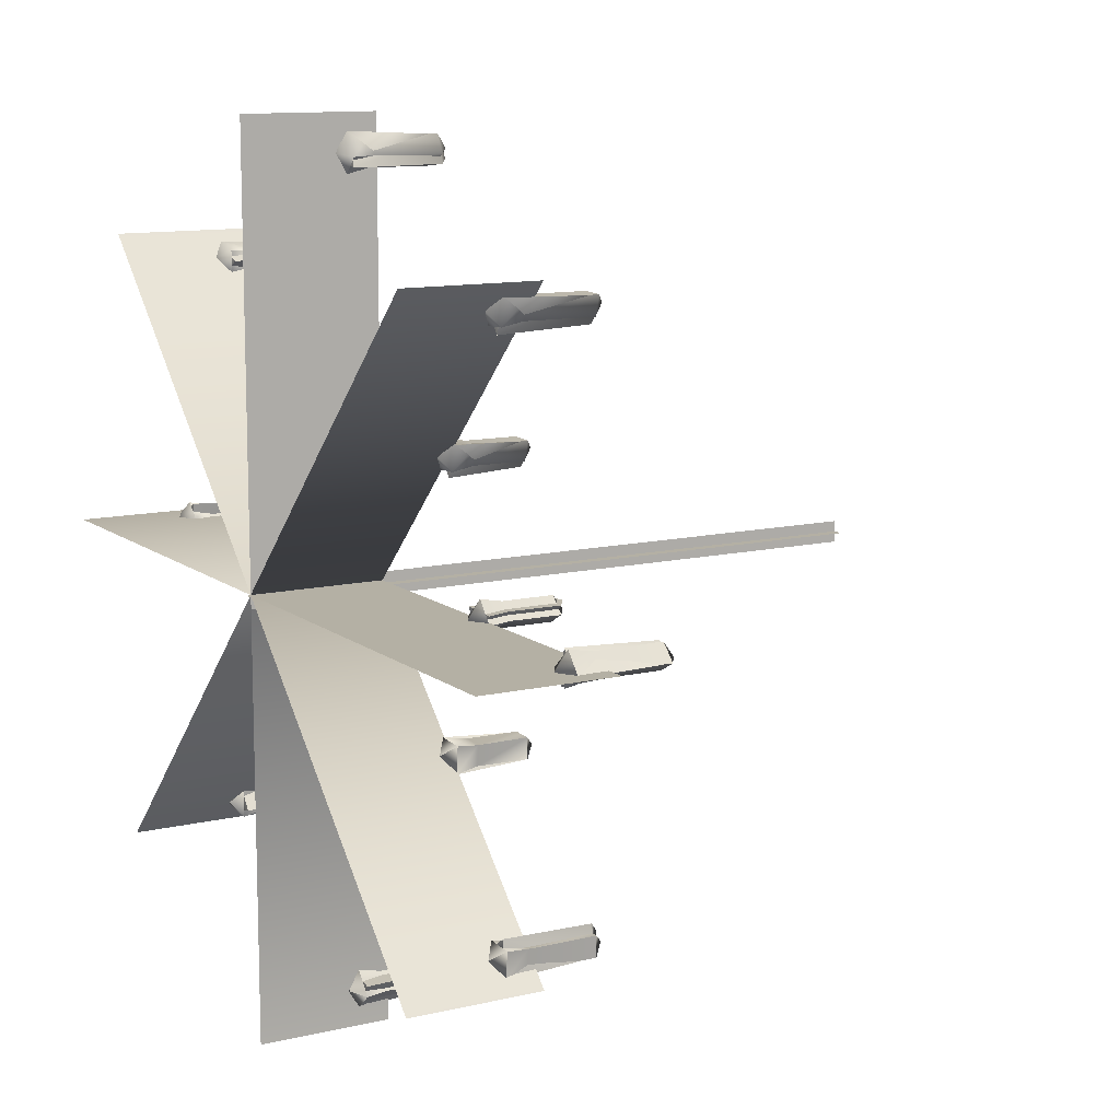
<metadata>
{"format":"obj","ext":"obj","renderer":"f3d","projection":"perspective","resolution":1024,"background":"white","views":[{"elev":11.4,"azim":-119.9,"up":"+Y"}]}
</metadata>
<code>
v -0.1058 -0.01051 0
v -0.1058 -0.01051 -1.524
v 0.07028 -0.01051 0
v 0.07028 -0.01051 -1.524
v -3.56 0.01063 -5.316
v -3.56 0.01063 -4.225
v -0.01696 0.01063 -5.316
v -0.01696 0.01063 -4.225
v -0.1058 -0.01051 -3.211
v 0.07028 -0.01051 -3.211
v -0.1058 -0.01051 -5.316
v 0.07028 -0.01051 -5.316
v -0.01696 3.554 -5.316
v -0.01696 3.554 -4.225
v -2.522 -2.495 -5.316
v -2.522 -2.495 -4.225
v -0.01696 -3.532 -5.316
v -0.01696 -3.532 -4.225
v 2.488 -2.495 -5.316
v 2.488 -2.495 -4.225
v 3.526 0.01063 -5.316
v 3.526 0.01063 -4.225
v 2.488 2.516 -5.316
v 2.488 2.516 -4.225
v -2.522 2.516 -5.316
v -2.522 2.516 -4.225
v -3.262 0.01765 -4.563
v -3.104 0.00884 -4.473
v -3.235 -0.1135 -4.473
v -3.28 0.1633 -4.473
v -3.42 -0.006979 -4.473
v -3.242 -0.07794 -3.723
v -3.147 0.01278 -3.727
v -3.274 0.01719 -3.648
v -3.272 0.1278 -3.727
v -3.381 0.001001 -4.288
v -3.242 -0.07794 -4.288
v -1.596 0.01765 -4.324
v -1.438 0.00884 -4.234
v -1.568 -0.1135 -4.234
v -1.614 0.1633 -4.234
v -1.754 -0.006979 -4.234
v -1.576 -0.07794 -3.627
v -1.48 0.01278 -3.631
v -1.607 0.01719 -3.551
v -1.605 0.1278 -3.631
v -1.715 0.001001 -4.05
v -1.576 -0.07794 -4.05
v -2.316 -2.279 -4.563
v -2.199 -2.174 -4.473
v -2.205 -2.352 -4.473
v -2.432 -2.189 -4.473
v -2.411 -2.408 -4.473
v -2.235 -2.333 -3.723
v -2.232 -2.201 -3.727
v -2.325 -2.288 -3.648
v -2.401 -2.208 -3.727
v -2.389 -2.375 -4.288
v -2.235 -2.333 -4.288
v -1.138 -1.101 -4.324
v -1.02 -0.9954 -4.234
v -1.026 -1.174 -4.234
v -1.254 -1.011 -4.234
v -1.232 -1.23 -4.234
v -1.057 -1.154 -3.627
v -1.053 -1.023 -3.631
v -1.146 -1.109 -3.551
v -1.223 -1.03 -3.631
v -1.211 -1.197 -4.05
v -1.057 -1.154 -4.05
v -0.02398 -3.234 -4.563
v -0.01517 -3.077 -4.473
v 0.1071 -3.207 -4.473
v -0.1697 -3.253 -4.473
v 0.000646 -3.392 -4.473
v 0.07161 -3.215 -3.723
v -0.01911 -3.119 -3.727
v -0.02352 -3.246 -3.648
v -0.1342 -3.244 -3.727
v -0.007334 -3.354 -4.288
v 0.07161 -3.215 -4.288
v -0.02398 -1.568 -4.324
v -0.01517 -1.41 -4.234
v 0.1071 -1.541 -4.234
v -0.1697 -1.586 -4.234
v 0.000646 -1.726 -4.234
v 0.07161 -1.548 -3.627
v -0.01911 -1.453 -3.631
v -0.02352 -1.58 -3.551
v -0.1342 -1.578 -3.631
v -0.007334 -1.687 -4.05
v 0.07161 -1.548 -4.05
v 2.273 -2.289 -4.563
v 2.167 -2.171 -4.473
v 2.346 -2.177 -4.473
v 2.183 -2.405 -4.473
v 2.402 -2.383 -4.473
v 2.326 -2.207 -3.723
v 2.195 -2.204 -3.727
v 2.281 -2.297 -3.648
v 2.202 -2.374 -3.727
v 2.369 -2.362 -4.288
v 2.326 -2.207 -4.288
v 1.094 -1.111 -4.324
v 0.9891 -0.9929 -4.234
v 1.168 -0.9986 -4.234
v 1.004 -1.227 -4.234
v 1.223 -1.205 -4.234
v 1.148 -1.029 -3.627
v 1.016 -1.026 -3.631
v 1.103 -1.119 -3.551
v 1.023 -1.196 -3.631
v 1.191 -1.183 -4.05
v 1.148 -1.029 -4.05
v 3.228 0.003612 -4.563
v 3.07 0.01242 -4.473
v 3.201 0.1347 -4.473
v 3.246 -0.1421 -4.473
v 3.386 0.02824 -4.473
v 3.208 0.0992 -3.723
v 3.113 0.008484 -3.727
v 3.24 0.004069 -3.648
v 3.238 -0.1066 -3.727
v 3.348 0.02026 -4.288
v 3.208 0.0992 -4.288
v 1.562 0.003612 -4.324
v 1.404 0.01242 -4.234
v 1.534 0.1347 -4.234
v 1.58 -0.1421 -4.234
v 1.72 0.02824 -4.234
v 1.542 0.0992 -3.627
v 1.446 0.008484 -3.631
v 1.573 0.004069 -3.551
v 1.572 -0.1066 -3.631
v 1.681 0.02026 -4.05
v 1.542 0.0992 -4.05
v 2.283 2.3 -4.563
v 2.165 2.195 -4.473
v 2.171 2.374 -4.473
v 2.399 2.21 -4.473
v 2.377 2.429 -4.473
v 2.201 2.354 -3.723
v 2.198 2.222 -3.727
v 2.291 2.309 -3.648
v 2.368 2.229 -3.727
v 2.355 2.396 -4.288
v 2.201 2.354 -4.288
v 1.104 1.122 -4.324
v 0.9866 1.017 -4.234
v 0.9923 1.195 -4.234
v 1.22 1.032 -4.234
v 1.199 1.251 -4.234
v 1.023 1.176 -3.627
v 1.019 1.044 -3.631
v 1.112 1.131 -3.551
v 1.189 1.051 -3.631
v 1.177 1.218 -4.05
v 1.023 1.176 -4.05
v -0.009943 3.256 -4.563
v -0.01875 3.098 -4.473
v -0.1411 3.228 -4.473
v 0.1357 3.274 -4.473
v -0.03457 3.414 -4.473
v -0.1055 3.236 -3.723
v -0.01482 3.14 -3.727
v -0.0104 3.267 -3.648
v 0.1003 3.266 -3.727
v -0.02659 3.375 -4.288
v -0.1055 3.236 -4.288
v -0.009943 1.589 -4.324
v -0.01875 1.432 -4.234
v -0.1411 1.562 -4.234
v 0.1357 1.608 -4.234
v -0.03457 1.747 -4.234
v -0.1055 1.57 -3.627
v -0.01482 1.474 -3.631
v -0.0104 1.601 -3.551
v 0.1003 1.599 -3.631
v -0.02659 1.709 -4.05
v -0.1055 1.57 -4.05
v -2.307 2.31 -4.563
v -2.201 2.193 -4.473
v -2.38 2.198 -4.473
v -2.217 2.426 -4.473
v -2.436 2.405 -4.473
v -2.36 2.229 -3.723
v -2.229 2.225 -3.727
v -2.315 2.318 -3.648
v -2.236 2.395 -3.727
v -2.403 2.383 -4.288
v -2.36 2.229 -4.288
v -1.128 1.132 -4.324
v -1.023 1.014 -4.234
v -1.202 1.02 -4.234
v -1.038 1.248 -4.234
v -1.257 1.226 -4.234
v -1.182 1.05 -3.627
v -1.05 1.047 -3.631
v -1.137 1.14 -3.551
v -1.057 1.217 -3.631
v -1.224 1.205 -4.05
v -1.182 1.05 -4.05
v -3.386 0.0006763 -3.722
v -3.146 0.01284 -4.288
v -3.275 0.1276 -4.288
v -1.719 0.0006763 -3.625
v -1.479 0.01284 -4.05
v -1.609 0.1276 -4.05
v -2.392 -2.379 -3.722
v -2.231 -2.2 -4.288
v -2.403 -2.21 -4.288
v -1.214 -1.2 -3.625
v -1.053 -1.022 -4.05
v -1.225 -1.032 -4.05
v -0.007009 -3.358 -3.722
v -0.01917 -3.118 -4.288
v -0.134 -3.247 -4.288
v -0.007009 -1.692 -3.625
v -0.01917 -1.452 -4.05
v -0.134 -1.581 -4.05
v 2.372 -2.365 -3.722
v 2.194 -2.203 -4.288
v 2.204 -2.376 -4.288
v 1.194 -1.186 -3.625
v 1.016 -1.025 -4.05
v 1.026 -1.197 -4.05
v 3.352 0.02058 -3.722
v 3.112 0.008418 -4.288
v 3.241 -0.1064 -4.288
v 1.686 0.02058 -3.625
v 1.445 0.008418 -4.05
v 1.575 -0.1064 -4.05
v 2.358 2.4 -3.722
v 2.197 2.222 -4.288
v 2.369 2.232 -4.288
v 1.18 1.222 -3.625
v 1.019 1.043 -4.05
v 1.191 1.053 -4.05
v -0.02692 3.38 -3.722
v -0.01475 3.14 -4.288
v 0.1 3.269 -4.288
v -0.02692 1.713 -3.625
v -0.01475 1.473 -4.05
v 0.1 1.602 -4.05
v -2.406 2.386 -3.722
v -2.228 2.225 -4.288
v -2.238 2.397 -4.288
v -1.228 1.207 -3.625
v -1.049 1.046 -4.05
v -1.06 1.219 -4.05
v -0.01775 -0.09853 0
v -0.01775 -0.09853 -1.524
v -0.01775 0.07752 0
v -0.01775 0.07752 -1.524
v -0.01775 -0.09853 -3.211
v -0.01775 0.07752 -3.211
v -0.01775 -0.09853 -5.316
v -0.01775 0.07752 -5.316
v -3.182 -0.1135 -4.473
v -3.227 0.1633 -4.473
v -3.189 -0.07794 -3.723
v -3.219 0.1278 -3.727
v -3.221 0.01719 -3.648
v -1.754 0.06352 -4.234
v -1.438 0.07934 -4.234
v -1.719 0.07118 -3.625
v -1.576 -0.06873 -3.627
v -1.607 0.08769 -3.551
v -1.48 0.08328 -3.631
v -2.133 -2.282 -4.473
v -2.361 -2.119 -4.473
v -2.164 -2.263 -3.723
v -2.33 -2.138 -3.727
v -2.253 -2.217 -3.648
v -0.9785 -1.242 -4.234
v -1.009 -1.223 -3.627
v -1.14 -1.118 -3.551
v -1.049 -1.029 -3.631
v 0.1071 -3.121 -4.473
v -0.1697 -3.167 -4.473
v 0.07161 -3.129 -3.723
v -0.1342 -3.159 -3.727
v -0.02352 -3.16 -3.648
v 0.1071 -1.469 -4.234
v -0.1697 -1.514 -4.234
v 0.07161 -1.476 -3.627
v -0.1342 -1.506 -3.631
v -0.02352 -1.508 -3.551
v 2.255 -2.1 -4.473
v 2.092 -2.328 -4.473
v 2.235 -2.131 -3.727
v 2.111 -2.297 -3.727
v 2.19 -2.22 -3.648
v 1.092 -0.9409 -4.234
v 0.9286 -1.169 -4.234
v 1.072 -0.9713 -3.627
v 0.9477 -1.138 -3.631
v 1.027 -1.061 -3.551
v 3.116 0.1347 -4.473
v 3.162 -0.1421 -4.473
v 3.124 0.0992 -3.723
v 3.154 -0.1066 -3.727
v 3.155 0.004069 -3.648
v 1.452 0.1347 -4.234
v 1.498 -0.1421 -4.234
v 1.46 0.0992 -3.627
v 1.489 -0.1066 -3.631
v 1.491 0.004069 -3.551
v 2.105 2.289 -4.473
v 2.333 2.126 -4.473
v 2.136 2.269 -3.723
v 2.302 2.145 -3.727
v 2.225 2.224 -3.648
v 0.9445 1.102 -4.234
v 1.172 0.938 -4.234
v 0.975 1.082 -3.627
v 1.141 0.9572 -3.631
v 1.064 1.037 -3.551
v -0.1411 3.15 -4.473
v 0.1357 3.195 -4.473
v -0.1055 3.157 -3.723
v 0.1003 3.187 -3.727
v -0.0104 3.189 -3.648
v -0.1411 1.497 -4.234
v 0.1357 1.542 -4.234
v -0.1055 1.504 -3.627
v 0.1003 1.534 -3.631
v -0.0104 1.536 -3.551
v -2.32 2.141 -4.473
v -2.157 2.369 -4.473
v -2.3 2.171 -3.723
v -2.176 2.338 -3.727
v -2.255 2.261 -3.648
v -1.148 0.9706 -4.234
v -0.9848 1.198 -4.234
v -1.129 1.001 -3.627
v -1.004 1.167 -3.631
v -1.084 1.091 -3.551
v -1.479 0.08334 -4.05
v -1.715 0.0715 -4.05
v -0.007334 -1.687 -4.05
v 0.07161 -1.476 -4.05
v -0.007009 -1.687 -3.625
v -3.382 0.0006763 -3.722
v -3.381 0.001001 -4.288
v -3.189 -0.07794 -4.288
v -3.222 0.1276 -4.288
v -1.576 -0.07169 -4.05
v -2.387 -2.373 -3.722
v -2.389 -2.375 -4.288
v -2.164 -2.263 -4.288
v -2.332 -2.14 -4.288
v -1.211 -1.197 -4.05
v -1.009 -1.223 -4.05
v -1.048 -1.028 -4.05
v -0.007009 -3.352 -3.722
v -0.007334 -3.354 -4.288
v 0.07161 -3.129 -4.288
v -0.134 -3.162 -4.288
v -0.134 -1.509 -4.05
v 2.365 -2.359 -3.722
v 2.369 -2.361 -4.288
v 2.235 -2.131 -4.288
v 2.113 -2.299 -4.288
v 1.188 -1.182 -3.625
v 1.19 -1.183 -4.05
v 1.072 -0.9713 -4.05
v 0.95 -1.14 -4.05
v 3.346 0.02058 -3.722
v 3.347 0.02026 -4.288
v 3.124 0.0992 -4.288
v 3.157 -0.1064 -4.288
v 1.679 0.02058 -3.625
v 1.681 0.02026 -4.05
v 1.46 0.0992 -4.05
v 1.492 -0.1064 -4.05
v 2.353 2.394 -3.722
v 2.355 2.396 -4.288
v 2.136 2.269 -4.288
v 2.304 2.147 -4.288
v 1.176 1.215 -3.625
v 1.177 1.218 -4.05
v 0.975 1.082 -4.05
v 1.143 0.9595 -4.05
v -0.02692 3.374 -3.722
v -0.02659 3.375 -4.288
v -0.1055 3.157 -4.288
v 0.1 3.19 -4.288
v -0.02692 1.708 -3.625
v -0.02659 1.709 -4.05
v -0.1055 1.504 -4.05
v 0.1 1.537 -4.05
v -2.402 2.382 -3.722
v -2.403 2.383 -4.288
v -2.3 2.171 -4.288
v -2.178 2.34 -4.288
v -1.224 1.204 -3.625
v -1.224 1.204 -4.05
v -1.129 1.001 -4.05
v -1.006 1.169 -4.05
g chandelier_arms lod_high chandelier_govs
f 1 2 3
f 3 2 4
f 5 6 7
f 7 6 8
f 2 9 4
f 4 9 10
f 9 11 10
f 10 11 12
f 13 14 7
f 7 14 8
f 15 16 7
f 7 16 8
f 17 18 7
f 7 18 8
f 19 20 7
f 7 20 8
f 21 22 7
f 7 22 8
f 23 24 7
f 7 24 8
f 25 26 7
f 7 26 8
g chandeleir_candles lod_high chandelier_govs
f 27 28 29
f 27 30 28
f 27 31 30
f 32 33 34
f 33 35 34
f 36 29 37
f 38 39 40
f 38 41 39
f 38 42 41
f 43 44 45
f 44 46 45
f 47 40 48
f 49 50 51
f 49 52 50
f 49 53 52
f 54 55 56
f 55 57 56
f 58 51 59
f 60 61 62
f 60 63 61
f 60 64 63
f 65 66 67
f 66 68 67
f 69 62 70
f 71 72 73
f 71 74 72
f 71 75 74
f 76 77 78
f 77 79 78
f 80 73 81
f 82 83 84
f 82 85 83
f 82 86 85
f 87 88 89
f 88 90 89
f 91 84 92
f 93 94 95
f 93 96 94
f 93 97 96
f 98 99 100
f 99 101 100
f 102 95 103
f 104 105 106
f 104 107 105
f 104 108 107
f 109 110 111
f 110 112 111
f 113 106 114
f 115 116 117
f 115 118 116
f 115 119 118
f 120 121 122
f 121 123 122
f 124 117 125
f 126 127 128
f 126 129 127
f 126 130 129
f 131 132 133
f 132 134 133
f 135 128 136
f 137 138 139
f 137 140 138
f 137 141 140
f 142 143 144
f 143 145 144
f 146 139 147
f 148 149 150
f 148 151 149
f 148 152 151
f 153 154 155
f 154 156 155
f 157 150 158
f 159 160 161
f 159 162 160
f 159 163 162
f 164 165 166
f 165 167 166
f 168 161 169
f 170 171 172
f 170 173 171
f 170 174 173
f 175 176 177
f 176 178 177
f 179 172 180
f 181 182 183
f 181 184 182
f 181 185 184
f 186 187 188
f 187 189 188
f 190 183 191
f 192 193 194
f 192 195 193
f 192 196 195
f 197 198 199
f 198 200 199
f 201 194 202
f 27 29 31
f 31 29 36
f 32 34 203
f 203 34 35
f 36 37 203
f 203 37 32
f 37 204 32
f 32 204 33
f 204 205 33
f 33 205 35
f 205 36 35
f 35 36 203
f 29 28 37
f 37 28 204
f 28 30 204
f 204 30 205
f 30 31 205
f 205 31 36
f 38 40 42
f 42 40 47
f 43 45 206
f 206 45 46
f 47 48 206
f 206 48 43
f 48 207 43
f 43 207 44
f 207 208 44
f 44 208 46
f 208 47 46
f 46 47 206
f 40 39 48
f 48 39 207
f 39 41 207
f 207 41 208
f 41 42 208
f 208 42 47
f 49 51 53
f 53 51 58
f 54 56 209
f 209 56 57
f 58 59 209
f 209 59 54
f 59 210 54
f 54 210 55
f 210 211 55
f 55 211 57
f 211 58 57
f 57 58 209
f 51 50 59
f 59 50 210
f 50 52 210
f 210 52 211
f 52 53 211
f 211 53 58
f 60 62 64
f 64 62 69
f 65 67 212
f 212 67 68
f 69 70 212
f 212 70 65
f 70 213 65
f 65 213 66
f 213 214 66
f 66 214 68
f 214 69 68
f 68 69 212
f 62 61 70
f 70 61 213
f 61 63 213
f 213 63 214
f 63 64 214
f 214 64 69
f 71 73 75
f 75 73 80
f 76 78 215
f 215 78 79
f 80 81 215
f 215 81 76
f 81 216 76
f 76 216 77
f 216 217 77
f 77 217 79
f 217 80 79
f 79 80 215
f 73 72 81
f 81 72 216
f 72 74 216
f 216 74 217
f 74 75 217
f 217 75 80
f 82 84 86
f 86 84 91
f 87 89 218
f 218 89 90
f 91 92 218
f 218 92 87
f 92 219 87
f 87 219 88
f 219 220 88
f 88 220 90
f 220 91 90
f 90 91 218
f 84 83 92
f 92 83 219
f 83 85 219
f 219 85 220
f 85 86 220
f 220 86 91
f 93 95 97
f 97 95 102
f 98 100 221
f 221 100 101
f 102 103 221
f 221 103 98
f 103 222 98
f 98 222 99
f 222 223 99
f 99 223 101
f 223 102 101
f 101 102 221
f 95 94 103
f 103 94 222
f 94 96 222
f 222 96 223
f 96 97 223
f 223 97 102
f 104 106 108
f 108 106 113
f 109 111 224
f 224 111 112
f 113 114 224
f 224 114 109
f 114 225 109
f 109 225 110
f 225 226 110
f 110 226 112
f 226 113 112
f 112 113 224
f 106 105 114
f 114 105 225
f 105 107 225
f 225 107 226
f 107 108 226
f 226 108 113
f 115 117 119
f 119 117 124
f 120 122 227
f 227 122 123
f 124 125 227
f 227 125 120
f 125 228 120
f 120 228 121
f 228 229 121
f 121 229 123
f 229 124 123
f 123 124 227
f 117 116 125
f 125 116 228
f 116 118 228
f 228 118 229
f 118 119 229
f 229 119 124
f 126 128 130
f 130 128 135
f 131 133 230
f 230 133 134
f 135 136 230
f 230 136 131
f 136 231 131
f 131 231 132
f 231 232 132
f 132 232 134
f 232 135 134
f 134 135 230
f 128 127 136
f 136 127 231
f 127 129 231
f 231 129 232
f 129 130 232
f 232 130 135
f 137 139 141
f 141 139 146
f 142 144 233
f 233 144 145
f 146 147 233
f 233 147 142
f 147 234 142
f 142 234 143
f 234 235 143
f 143 235 145
f 235 146 145
f 145 146 233
f 139 138 147
f 147 138 234
f 138 140 234
f 234 140 235
f 140 141 235
f 235 141 146
f 148 150 152
f 152 150 157
f 153 155 236
f 236 155 156
f 157 158 236
f 236 158 153
f 158 237 153
f 153 237 154
f 237 238 154
f 154 238 156
f 238 157 156
f 156 157 236
f 150 149 158
f 158 149 237
f 149 151 237
f 237 151 238
f 151 152 238
f 238 152 157
f 159 161 163
f 163 161 168
f 164 166 239
f 239 166 167
f 168 169 239
f 239 169 164
f 169 240 164
f 164 240 165
f 240 241 165
f 165 241 167
f 241 168 167
f 167 168 239
f 161 160 169
f 169 160 240
f 160 162 240
f 240 162 241
f 162 163 241
f 241 163 168
f 170 172 174
f 174 172 179
f 175 177 242
f 242 177 178
f 179 180 242
f 242 180 175
f 180 243 175
f 175 243 176
f 243 244 176
f 176 244 178
f 244 179 178
f 178 179 242
f 172 171 180
f 180 171 243
f 171 173 243
f 243 173 244
f 173 174 244
f 244 174 179
f 181 183 185
f 185 183 190
f 186 188 245
f 245 188 189
f 190 191 245
f 245 191 186
f 191 246 186
f 186 246 187
f 246 247 187
f 187 247 189
f 247 190 189
f 189 190 245
f 183 182 191
f 191 182 246
f 182 184 246
f 246 184 247
f 184 185 247
f 247 185 190
f 192 194 196
f 196 194 201
f 197 199 248
f 248 199 200
f 201 202 248
f 248 202 197
f 202 249 197
f 197 249 198
f 249 250 198
f 198 250 200
f 250 201 200
f 200 201 248
f 194 193 202
f 202 193 249
f 193 195 249
f 249 195 250
f 195 196 250
f 250 196 201
g chandelier_arms1 lod_high chandelier_govs
f 251 252 253
f 253 252 254
f 252 255 254
f 254 255 256
f 255 257 256
f 256 257 258
g chandelier_arms lod_medium chandelier_govs
f 1 2 3
f 3 2 4
f 5 6 7
f 7 6 8
f 2 9 4
f 4 9 10
f 9 11 10
f 10 11 12
f 13 14 7
f 7 14 8
f 15 16 7
f 7 16 8
f 17 18 7
f 7 18 8
f 19 20 7
f 7 20 8
f 21 22 7
f 7 22 8
f 23 24 7
f 7 24 8
f 25 26 7
f 7 26 8
g chandeleir_candles lod_medium chandelier_govs
f 259 31 260
f 261 262 263
f 40 264 265
f 266 267 268
f 267 269 268
f 269 266 268
f 270 53 271
f 272 273 274
f 275 64 61
f 212 276 277
f 276 278 277
f 278 212 277
f 279 75 280
f 281 282 283
f 284 86 285
f 286 287 288
f 289 97 290
f 291 292 293
f 294 108 295
f 296 297 298
f 299 119 300
f 301 302 303
f 304 130 305
f 306 307 308
f 309 141 310
f 311 312 313
f 314 152 315
f 316 317 318
f 319 163 320
f 321 322 323
f 324 174 325
f 326 327 328
f 329 185 330
f 331 332 333
f 334 196 335
f 336 337 338
f 265 264 339
f 339 264 340
f 341 342 343
f 343 342 286
f 261 263 344
f 344 263 262
f 345 346 344
f 344 346 261
f 346 347 261
f 261 347 262
f 347 345 262
f 262 345 344
f 31 259 345
f 345 259 346
f 259 260 346
f 346 260 347
f 260 31 347
f 347 31 345
f 340 348 266
f 266 348 267
f 348 339 267
f 267 339 269
f 339 340 269
f 269 340 266
f 264 40 340
f 340 40 348
f 40 265 348
f 348 265 339
f 272 274 349
f 349 274 273
f 350 351 349
f 349 351 272
f 351 352 272
f 272 352 273
f 352 350 273
f 273 350 349
f 53 270 350
f 350 270 351
f 270 271 351
f 351 271 352
f 271 53 352
f 352 53 350
f 353 354 212
f 212 354 276
f 354 355 276
f 276 355 278
f 355 353 278
f 278 353 212
f 64 275 353
f 353 275 354
f 275 61 354
f 354 61 355
f 61 64 355
f 355 64 353
f 281 283 356
f 356 283 282
f 357 358 356
f 356 358 281
f 358 359 281
f 281 359 282
f 359 357 282
f 282 357 356
f 75 279 357
f 357 279 358
f 279 280 358
f 358 280 359
f 280 75 359
f 359 75 357
f 286 288 343
f 343 288 287
f 342 360 286
f 286 360 287
f 360 341 287
f 287 341 343
f 86 284 341
f 341 284 342
f 284 285 342
f 342 285 360
f 285 86 360
f 360 86 341
f 291 293 361
f 361 293 292
f 362 363 361
f 361 363 291
f 363 364 291
f 291 364 292
f 364 362 292
f 292 362 361
f 97 289 362
f 362 289 363
f 289 290 363
f 363 290 364
f 290 97 364
f 364 97 362
f 296 298 365
f 365 298 297
f 366 367 365
f 365 367 296
f 367 368 296
f 296 368 297
f 368 366 297
f 297 366 365
f 108 294 366
f 366 294 367
f 294 295 367
f 367 295 368
f 295 108 368
f 368 108 366
f 301 303 369
f 369 303 302
f 370 371 369
f 369 371 301
f 371 372 301
f 301 372 302
f 372 370 302
f 302 370 369
f 119 299 370
f 370 299 371
f 299 300 371
f 371 300 372
f 300 119 372
f 372 119 370
f 306 308 373
f 373 308 307
f 374 375 373
f 373 375 306
f 375 376 306
f 306 376 307
f 376 374 307
f 307 374 373
f 130 304 374
f 374 304 375
f 304 305 375
f 375 305 376
f 305 130 376
f 376 130 374
f 311 313 377
f 377 313 312
f 378 379 377
f 377 379 311
f 379 380 311
f 311 380 312
f 380 378 312
f 312 378 377
f 141 309 378
f 378 309 379
f 309 310 379
f 379 310 380
f 310 141 380
f 380 141 378
f 316 318 381
f 381 318 317
f 382 383 381
f 381 383 316
f 383 384 316
f 316 384 317
f 384 382 317
f 317 382 381
f 152 314 382
f 382 314 383
f 314 315 383
f 383 315 384
f 315 152 384
f 384 152 382
f 321 323 385
f 385 323 322
f 386 387 385
f 385 387 321
f 387 388 321
f 321 388 322
f 388 386 322
f 322 386 385
f 163 319 386
f 386 319 387
f 319 320 387
f 387 320 388
f 320 163 388
f 388 163 386
f 326 328 389
f 389 328 327
f 390 391 389
f 389 391 326
f 391 392 326
f 326 392 327
f 392 390 327
f 327 390 389
f 174 324 390
f 390 324 391
f 324 325 391
f 391 325 392
f 325 174 392
f 392 174 390
f 331 333 393
f 393 333 332
f 394 395 393
f 393 395 331
f 395 396 331
f 331 396 332
f 396 394 332
f 332 394 393
f 185 329 394
f 394 329 395
f 329 330 395
f 395 330 396
f 330 185 396
f 396 185 394
f 336 338 397
f 397 338 337
f 398 399 397
f 397 399 336
f 399 400 336
f 336 400 337
f 400 398 337
f 337 398 397
f 196 334 398
f 398 334 399
f 334 335 399
f 399 335 400
f 335 196 400
f 400 196 398
g chandelier_arms1 lod_medium chandelier_govs
f 251 252 253
f 253 252 254
f 252 255 254
f 254 255 256
f 255 257 256
f 256 257 258
g chandelier_arms lod_low chandelier_govs
f 12 3 11
f 11 3 1
f 5 6 7
f 7 6 8
f 13 14 7
f 7 14 8
f 15 16 7
f 7 16 8
f 17 18 7
f 7 18 8
f 19 20 7
f 7 20 8
f 21 22 7
f 7 22 8
f 23 24 7
f 7 24 8
f 25 26 7
f 7 26 8
g chandeleir_candles lod_low chandelier_govs
f 259 31 260
f 344 261 262
f 270 53 271
f 349 272 273
f 275 64 61
f 212 276 278
f 279 75 280
f 356 281 282
f 289 97 290
f 361 291 292
f 294 108 295
f 365 296 297
f 299 119 300
f 369 301 302
f 309 141 310
f 377 311 312
f 314 152 315
f 381 316 317
f 319 163 320
f 385 321 322
f 329 185 330
f 393 331 332
f 334 196 335
f 397 336 337
f 31 259 344
f 344 259 261
f 261 259 262
f 262 259 260
f 262 260 344
f 344 260 31
f 53 270 349
f 349 270 272
f 272 270 273
f 273 270 271
f 273 271 349
f 349 271 53
f 64 275 212
f 212 275 276
f 276 275 278
f 278 275 61
f 278 61 212
f 212 61 64
f 75 279 356
f 356 279 281
f 281 279 282
f 282 279 280
f 282 280 356
f 356 280 75
f 97 289 361
f 361 289 291
f 291 289 292
f 292 289 290
f 292 290 361
f 361 290 97
f 108 294 365
f 365 294 296
f 296 294 297
f 297 294 295
f 297 295 365
f 365 295 108
f 119 299 369
f 369 299 301
f 301 299 302
f 302 299 300
f 302 300 369
f 369 300 119
f 141 309 377
f 377 309 311
f 311 309 312
f 312 309 310
f 312 310 377
f 377 310 141
f 152 314 381
f 381 314 316
f 316 314 317
f 317 314 315
f 317 315 381
f 381 315 152
f 163 319 385
f 385 319 321
f 321 319 322
f 322 319 320
f 322 320 385
f 385 320 163
f 185 329 393
f 393 329 331
f 331 329 332
f 332 329 330
f 332 330 393
f 393 330 185
f 196 334 397
f 397 334 336
f 336 334 337
f 337 334 335
f 337 335 397
f 397 335 196
g chandelier_arms1 lod_low chandelier_govs
f 258 253 257
f 257 253 251

</code>
